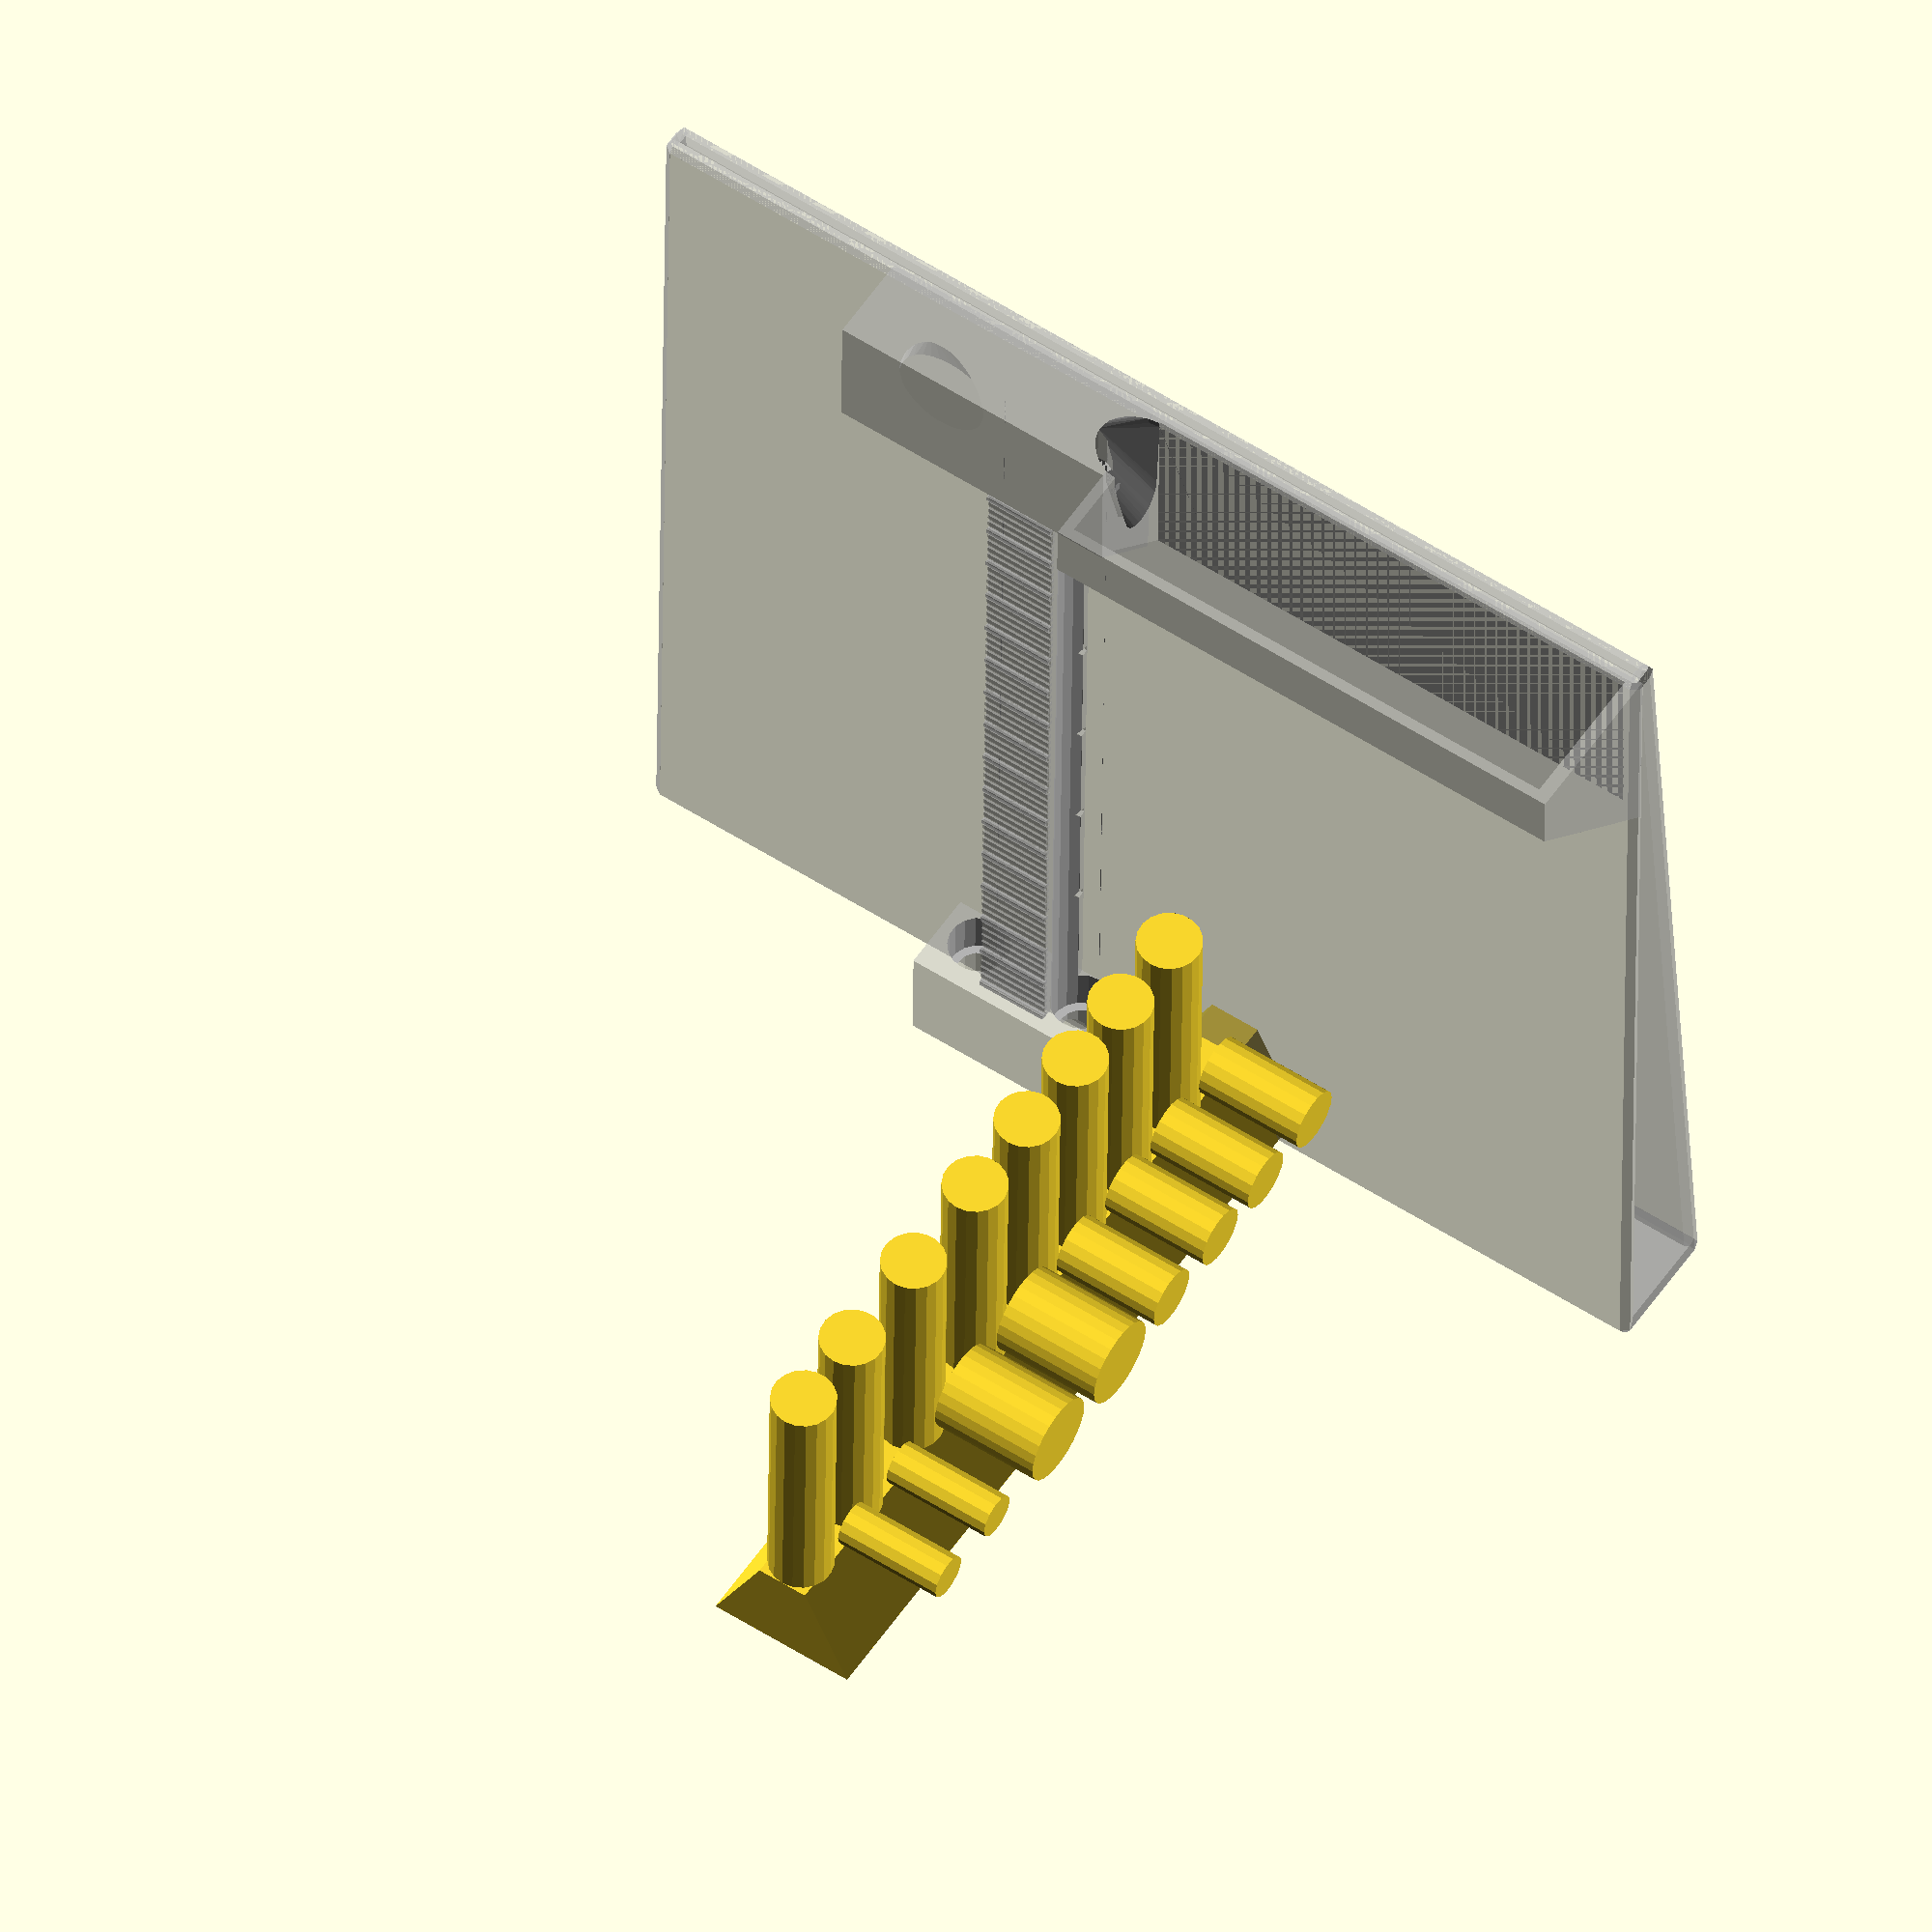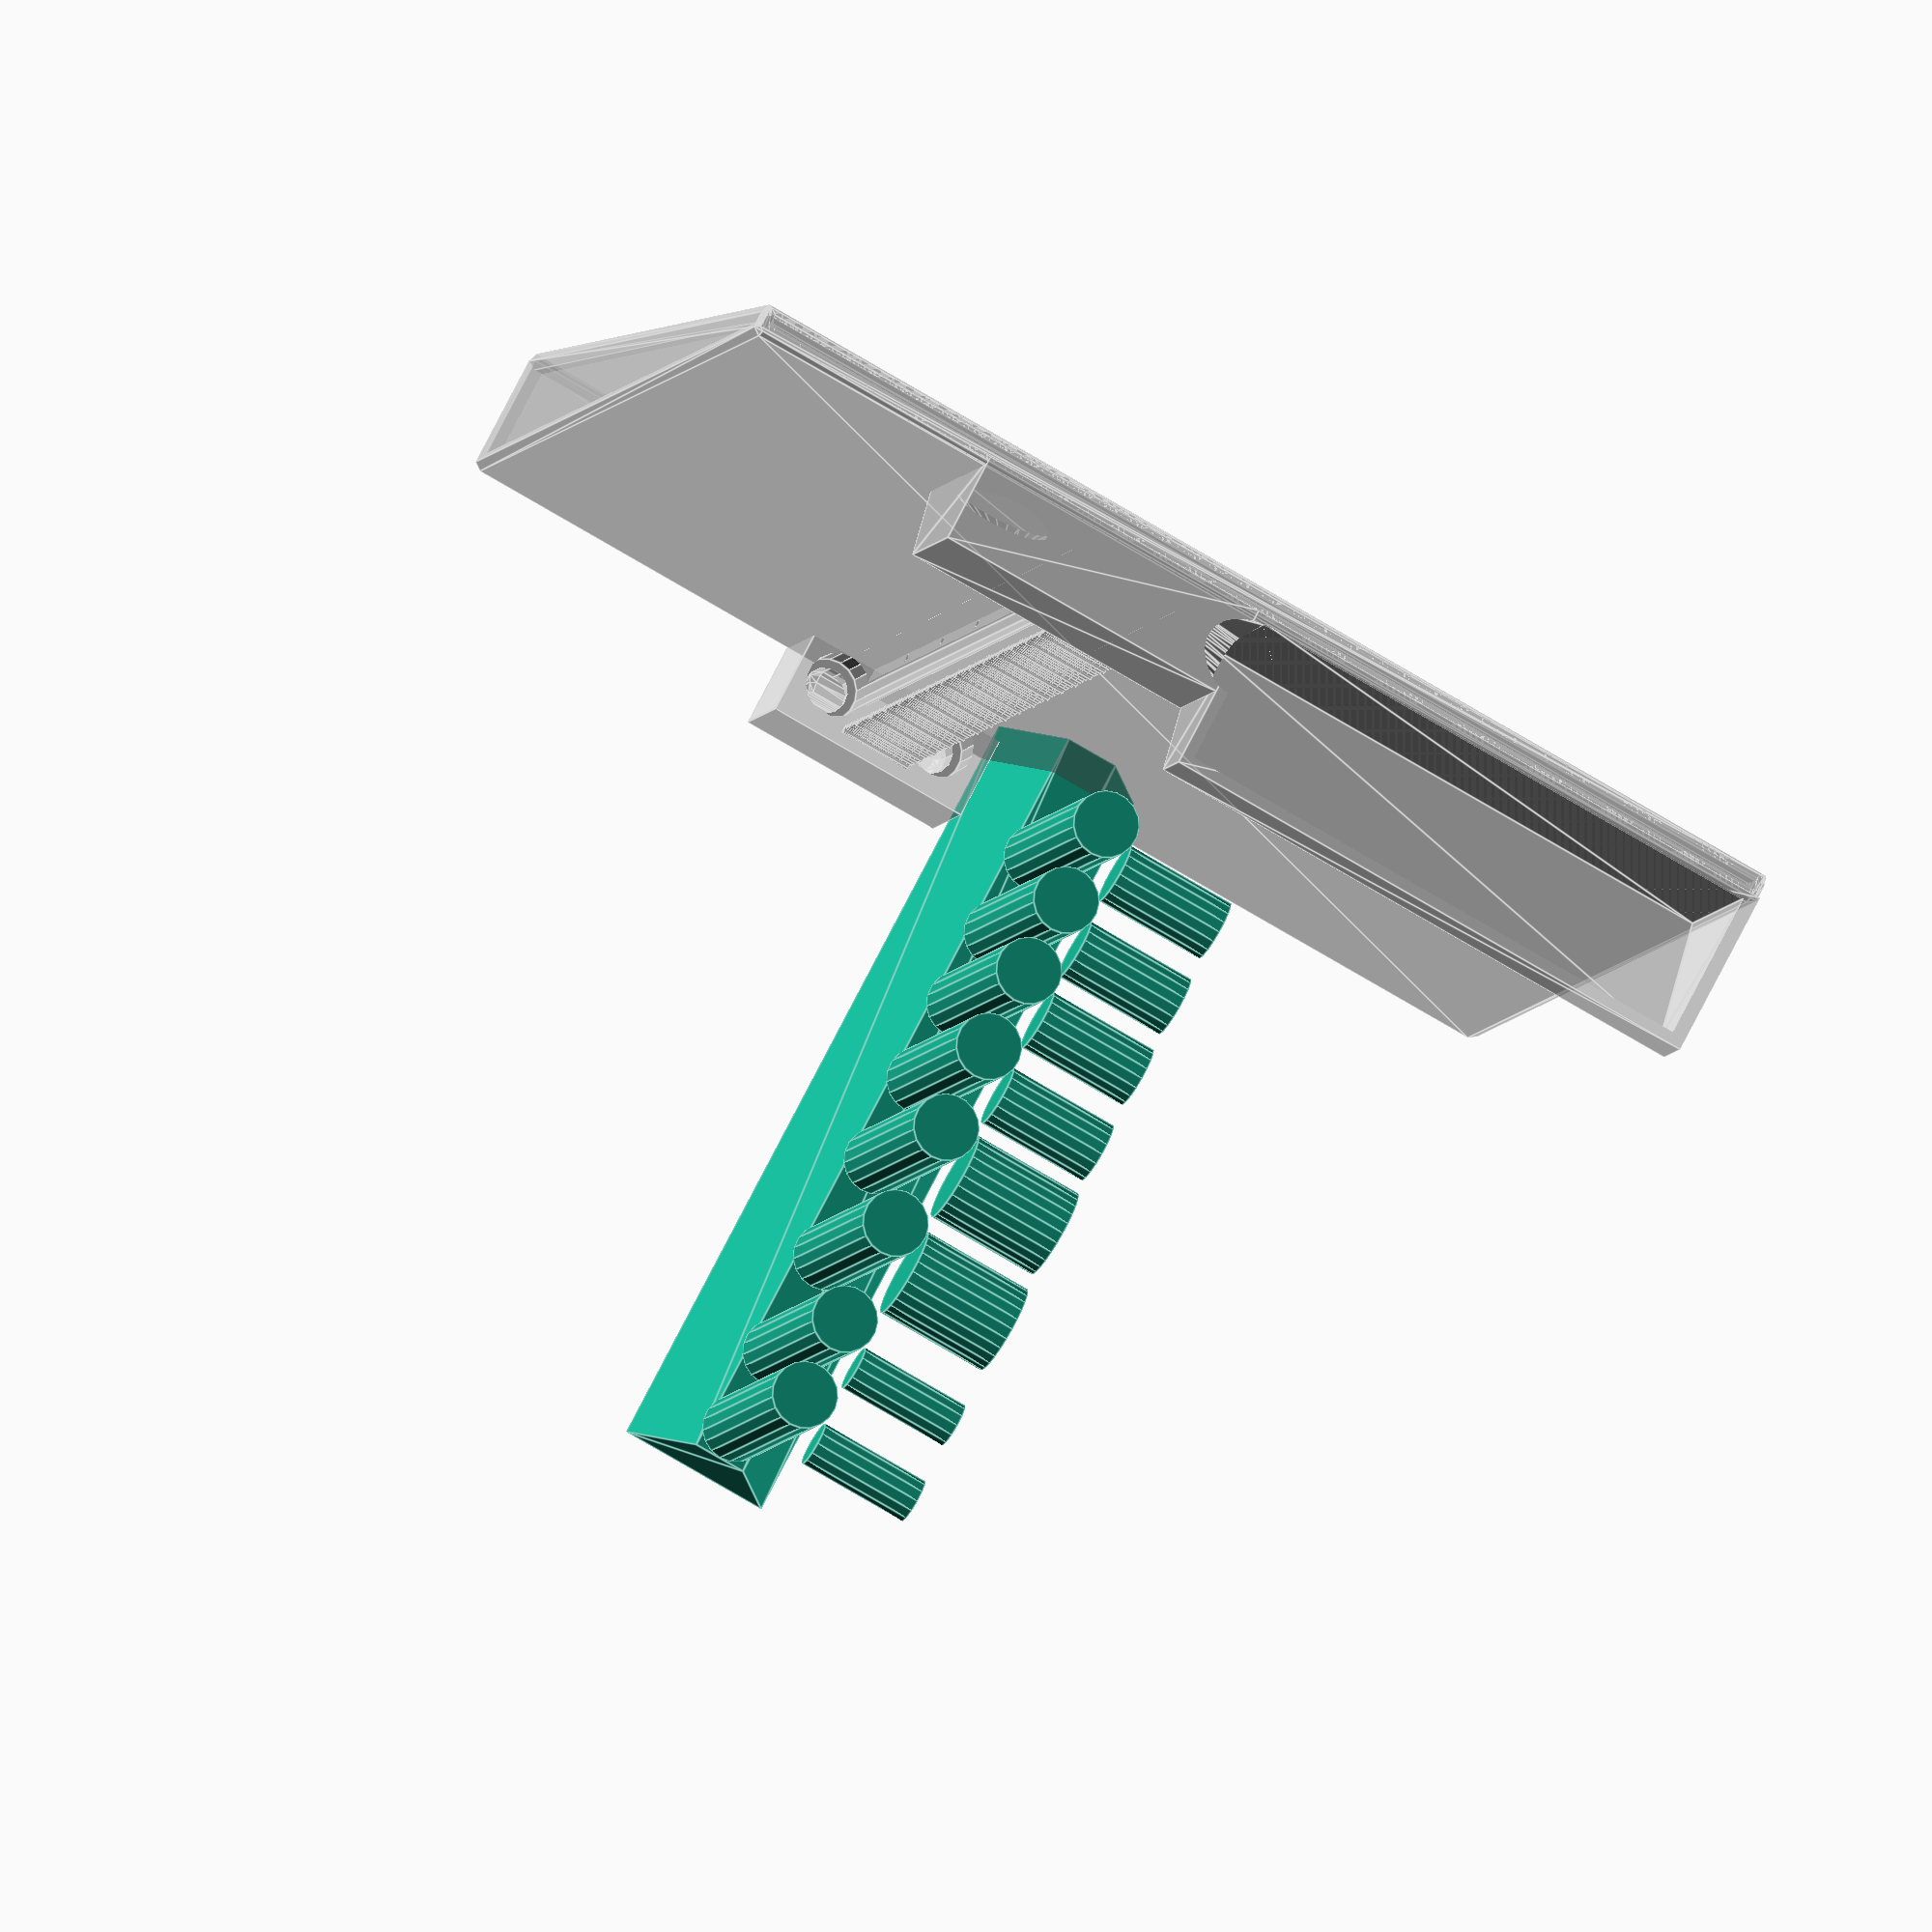
<openscad>

// outer and inner diameter of tube for the barometer
meter_diameter = [11, 8]; 

// outer and inner diameters of all tubes towards the pipes
tubes = [ [11, 8], [11, 8], [11, 8], [11, 8],       
[16, 12], [16, 12],
[8, 6], [8, 6]];

// outer diameter of wider valve pipe:
wideOuter = 11.6;
// inner diameter of narrower valve pipe:
narrowInner = 8.2; 

// from https://en.wikibooks.org/wiki/OpenSCAD_User_Manual/Tips_and_Tricks#Add_all_values_in_a_list
function add2(v) = [for(p=v) 1]*v;
    
// placements of valves/tubes in x-direction
tubes_X = [for (i= [0 : len(tubes) -1])           
    round(
        add2([ for (j = [0 : i])  max (tubes[j][0], wideOuter) ]) 
        - (tubes[i][0])/2   // back to the middle of the tube
        + 10                // distance to bellow
        + 3*i               // 3mm distance between pipes
    )
];

echo(tubes_X=tubes_X);

// bellow case
case_points = [ [0, -98.5, 1.5], [0, 98.5, 1.5], [0, -98.5, 200], [0, 98.5, 200], [-20, -98.5, 1.5], [-20, 98.5, 1.5], [-3, -98.5, 200], [-3, 98.5, 200] ];

// bellow case
%difference(){
    union(){                           // plus
        union(){                                // case towards bellow
            hull(){                         // towards voice chest
                translate(case_points[0])sphere(1.5); 
                translate(case_points[1])sphere(1.5); 
                translate(case_points[2])sphere(1.5); 
                translate(case_points[3])sphere(1.5);
            };
            hull(){                         // floor
                translate(case_points[0])sphere(1.5); 
                translate(case_points[1])sphere(1.5); 
                translate(case_points[4])sphere(1.5); 
                translate(case_points[5])sphere(1.5);
            };   
            difference(){
                hull(){                         // towards bellow
                    translate(case_points[4])sphere(1.5); 
                    translate(case_points[5])sphere(1.5); 
                    translate(case_points[6])sphere(1.5); 
                    translate(case_points[7])sphere(1.5);
                };
                for (j = [3 : 16]) translate([0, -5*j, 5*j])
                    for (i = [3 : 16 ])
                        translate([-12, 5*i, 5*i]) rotate([45, 0 , 0]) cube([20, 5, 5], true);
                };
            hull(){                         // side
                translate(case_points[0])sphere(1.5); 
                translate(case_points[2])sphere(1.5); 
                translate(case_points[4])sphere(1.5);
                translate(case_points[6])sphere(1.5);
            };
            hull(){                         // side
                translate(case_points[1])sphere(1.5); 
                translate(case_points[3])sphere(1.5); 
                translate(case_points[5])sphere(1.5);
                translate(case_points[7])sphere(1.5);
            };
            hull(){                         // top
                translate(case_points[2])sphere(1.5); 
                translate(case_points[3])sphere(1.5); 
                translate(case_points[6])sphere(1.5);
                translate(case_points[7])sphere(1.5);
            };
        };
            rotate([90, 0, 0])
                linear_extrude(meter_diameter[0]*3.5 + 15) 
                    polygon(points = [
                        [0, 201.5], 
                        [0, 160], 
                        [meter_diameter[0] + 5, meter_diameter[0] + 165], 
                        [meter_diameter[0] + 5, 201.5]
                    ]);
        translate([0, 100, 0])
            rotate([90, 0, 0])
                linear_extrude(100) 
                    polygon(points = [
                        [0, 201.5], 
                        [0, 160], 
                        [30, 190], 
                        [30, 201.5]
                    ]);
        translate ([0, meter_diameter[0] * -2 - 15], 0)
            cube ([meter_diameter[0] + 5 , meter_diameter[0] * 2 + 15, 20], false);
        translate([0, -meter_diameter[0] - 14, meter_diameter[1]/2 +7.5])   //ruler
            cube([meter_diameter[0] +2, 13, 180], false);
        for (i= [0:2:200])
        translate([meter_diameter[0] +1.4, -meter_diameter[0] - 14, i])   //ruler
            cube([1, 13, 1], false);
        for (i= [0:10:200])
        translate([meter_diameter[0] +1.8, -meter_diameter[0] - 14, i])   //ruler
            cube([1, 13, 1], false);
    };
    union(){                // minus
                            //tube holder  
        translate([meter_diameter[0]/2 + 1.5, -meter_diameter[0]/2 - 3, meter_diameter[1]/2 +7.5])
            cylinder (170, meter_diameter[0]/2, meter_diameter[0]/2);
        translate([meter_diameter[0]/2 + 1.5, -meter_diameter[0]*1.5 - 13, meter_diameter[1]/2 +7.5])
            cylinder (170, meter_diameter[0]/2, meter_diameter[0]/2);
        translate([meter_diameter[0]/2 + 1.5, -meter_diameter[0]/2 - 3, meter_diameter[1]/2 +2])
            cylinder (6, meter_diameter[1]/2, meter_diameter[1]/2);
        translate([meter_diameter[0]/2 + 1.5, -meter_diameter[0]*1.5 - 13, meter_diameter[1]/2 +2])
            cylinder (6, meter_diameter[1]/2, meter_diameter[1]/2);
        hull(){
            translate([meter_diameter[0]/2 + 1.5, -meter_diameter[0]*1.5 - 13, meter_diameter[1]/2 +2])
                sphere(meter_diameter[1]/2);
            translate([meter_diameter[0]/2 + 1.5, -meter_diameter[0]/2 - 3, meter_diameter[1]/2 +2])
                sphere(meter_diameter[1]/2);
        };
        for (i = [1 : 5])
            translate([2.5, 0, 25*i + 20])
                rotate ([90, 0, 0]) cylinder(50, 1, 1, false);
    };
        translate([meter_diameter[0]/2 + 1.5, -meter_diameter[0]/2 - 3, 191 - meter_diameter[1]/2 - meter_diameter[1]/2])
            cylinder (10, meter_diameter[1]/2, meter_diameter[1]/2);
        translate([meter_diameter[0]/2 + 1.5, -meter_diameter[0]*1.5 - 13, 191 - meter_diameter[1]/2 - meter_diameter[1]/2])
            cylinder (10, meter_diameter[1]/2, meter_diameter[1]/2);
        translate([meter_diameter[0]/2 + 1.5, -meter_diameter[0]/2 - 3, 163 - meter_diameter[1]/2 - meter_diameter[1]/2])
            cylinder (28.01, meter_diameter[0]/2, meter_diameter[0]/2);
        translate([meter_diameter[0]/2 + 1.5, -meter_diameter[0]*1.5 - 13, 165 - meter_diameter[1]/2 - meter_diameter[1]/2])
            cylinder (30.01, meter_diameter[0]/2, meter_diameter[0]/2);
    hull(){
        translate([meter_diameter[0]/2 + 3, 2, 200])
            sphere(meter_diameter[0]/2 + 1.5);
        translate([meter_diameter[0]/2 + 1.5, 10, 178.5])
            sphere(meter_diameter[0]/2);
        translate([meter_diameter[0]/2 + 1.5, -meter_diameter[0]/2 - 3, 200 - meter_diameter[1]/2 - meter_diameter[1]/2])
            sphere(meter_diameter[1]/2);
    };    
    hull(){
        translate([meter_diameter[0]/2 + 1.5, -meter_diameter[0]*1.5 - 13, 200 - meter_diameter[1]/2 - meter_diameter[1]/2])
            sphere(meter_diameter[1]/2);
        translate([meter_diameter[0]/2 + 1.5, -meter_diameter[0]*2.5 - 15, 200 - meter_diameter[1]/2 - meter_diameter[1]/2])
            sphere(meter_diameter[1]/2);        
    };
    hull(){
        translate([meter_diameter[0]/2 + 1.5, -meter_diameter[0]*2.5 - 15, 200 - meter_diameter[1]/2 - meter_diameter[1]/2])
            sphere(meter_diameter[1]/2);  
        translate([- 2, -meter_diameter[0]*2.5 - 15, 165])
        rotate([0, 90, 0])
            cylinder (0.01, meter_diameter[0], meter_diameter[0]);
    }; 
        
    translate([0, 97.5, 0])
    rotate([90, 0, 0])
    linear_extrude(95.5) 
        polygon(points = [
            [1.5, 202], 
            [1.5, 165], 
            [28, 192], 
            [28, 202]
        ]);
};

for (i = [0 : len(tubes) -1])
    translate ([tubes_X[i], 15, 20]) cylinder(50, wideOuter/2, wideOuter/2, false);            

translate([-5, 0, 0])
    rotate([0, 90, 0])
        linear_extrude(tubes_X[len(tubes) -1] + wideOuter/2 + 5) 
            polygon(points = [
                [-1.5, 1.5], 
                [-1.5, 28.5], 
                [-20.05, 15 + wideOuter*0.4], 
                [-20.05, 15 - wideOuter*0.4]
            ]);

for (i = [0 : len(tubes) -1])
translate ([tubes_X[i], 45, 40]) rotate ([90, 0, 0]) cylinder(20, tubes[i][0]/2, tubes[i][0]/2, false);
/*
todo:
windlade
code besser kommentieren
*/
</openscad>
<views>
elev=213.5 azim=303.6 roll=180.5 proj=o view=wireframe
elev=186.9 azim=298.0 roll=193.9 proj=o view=edges
</views>
